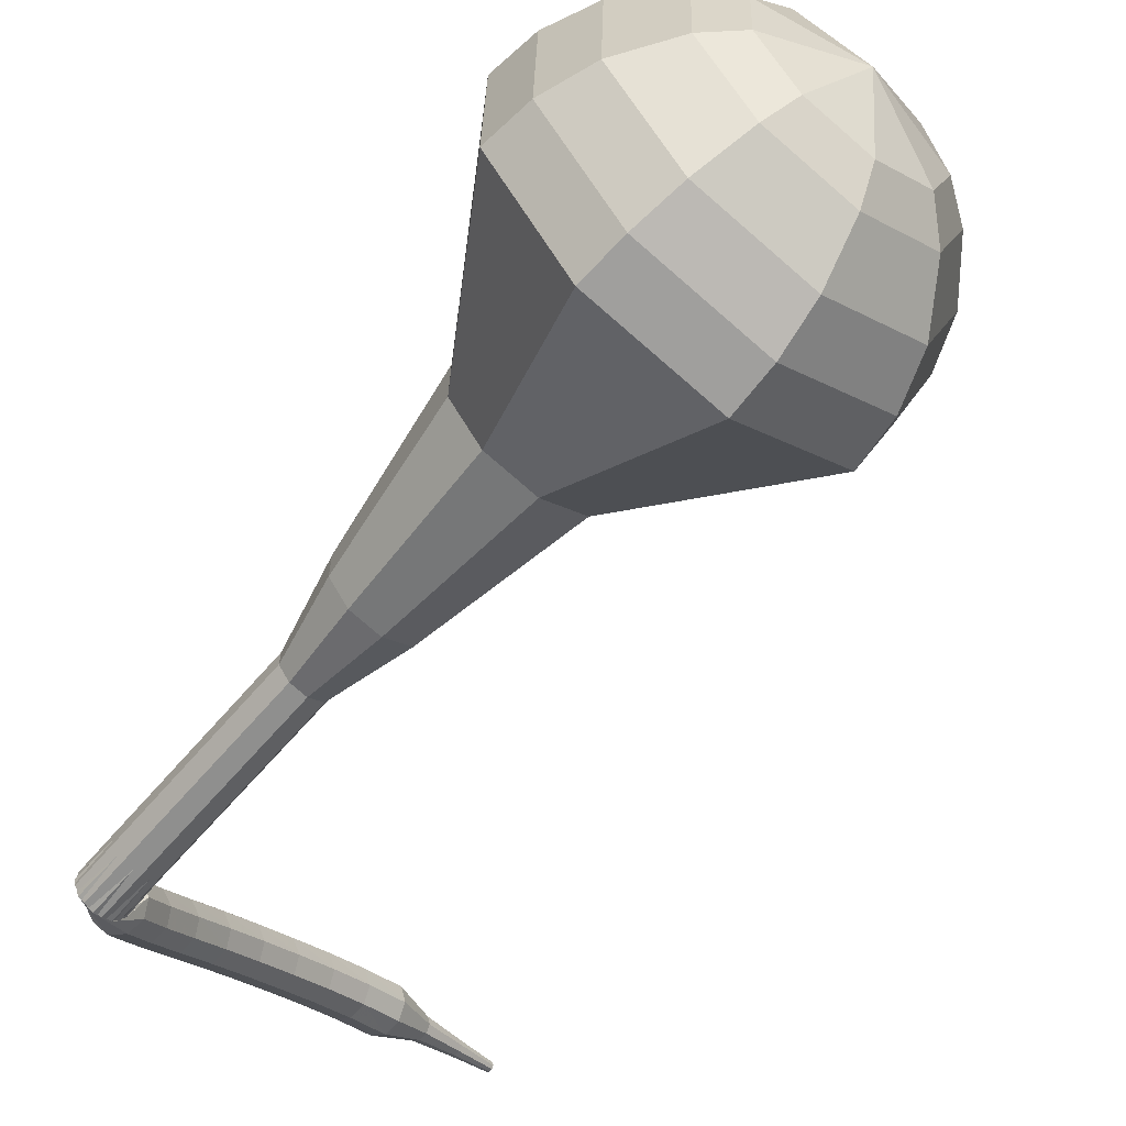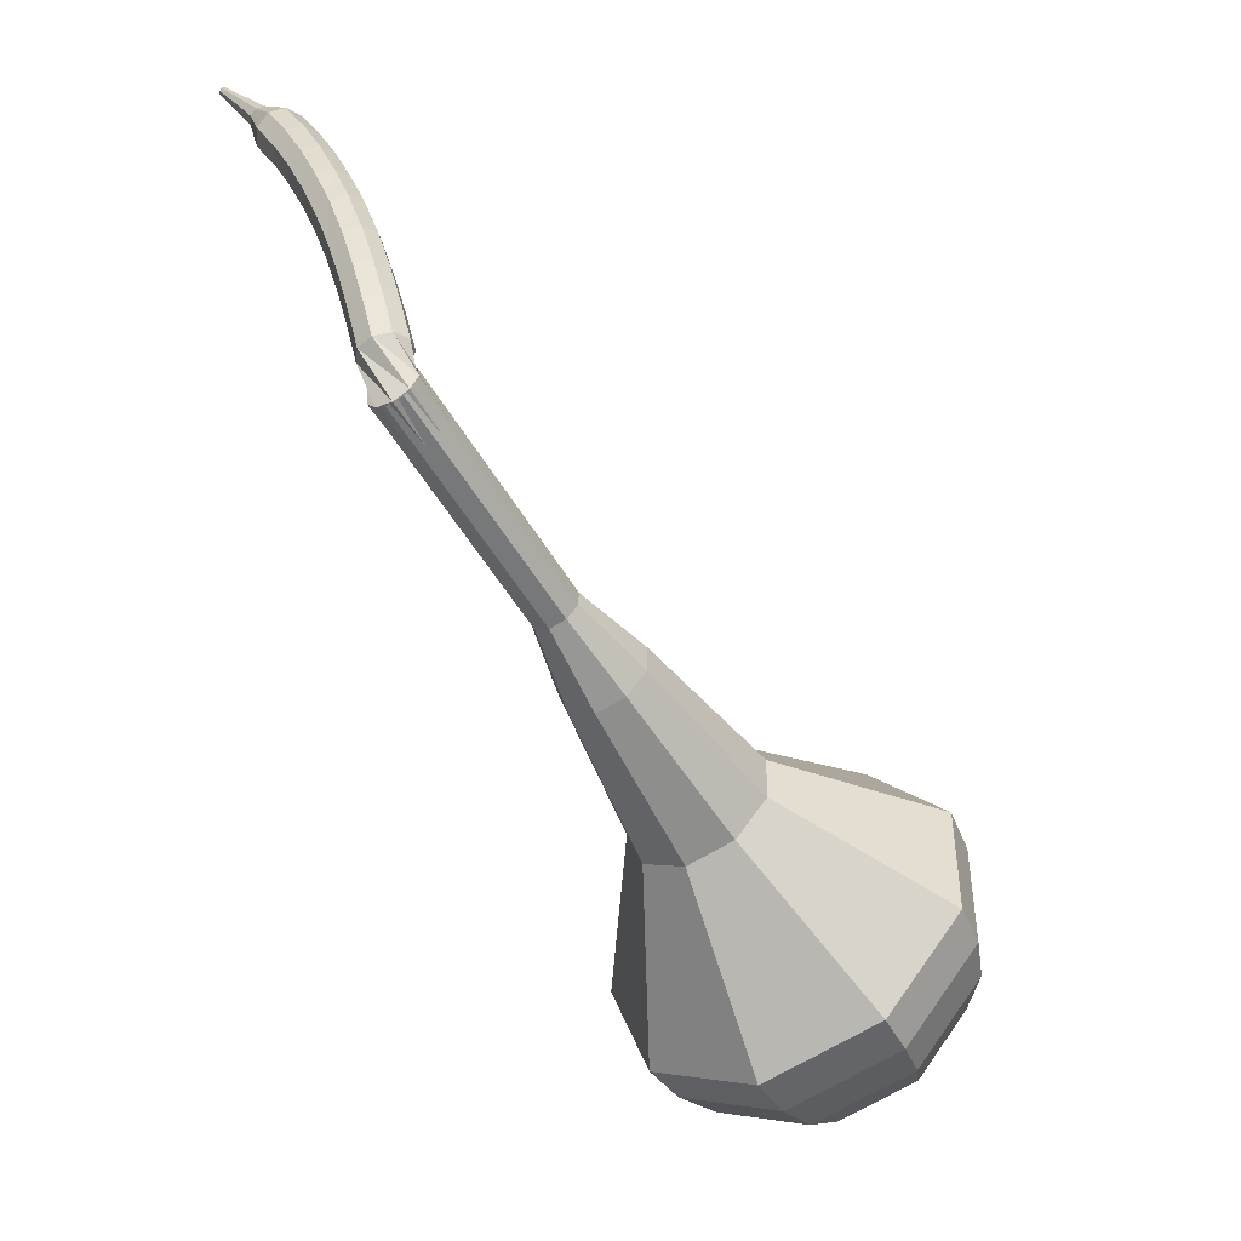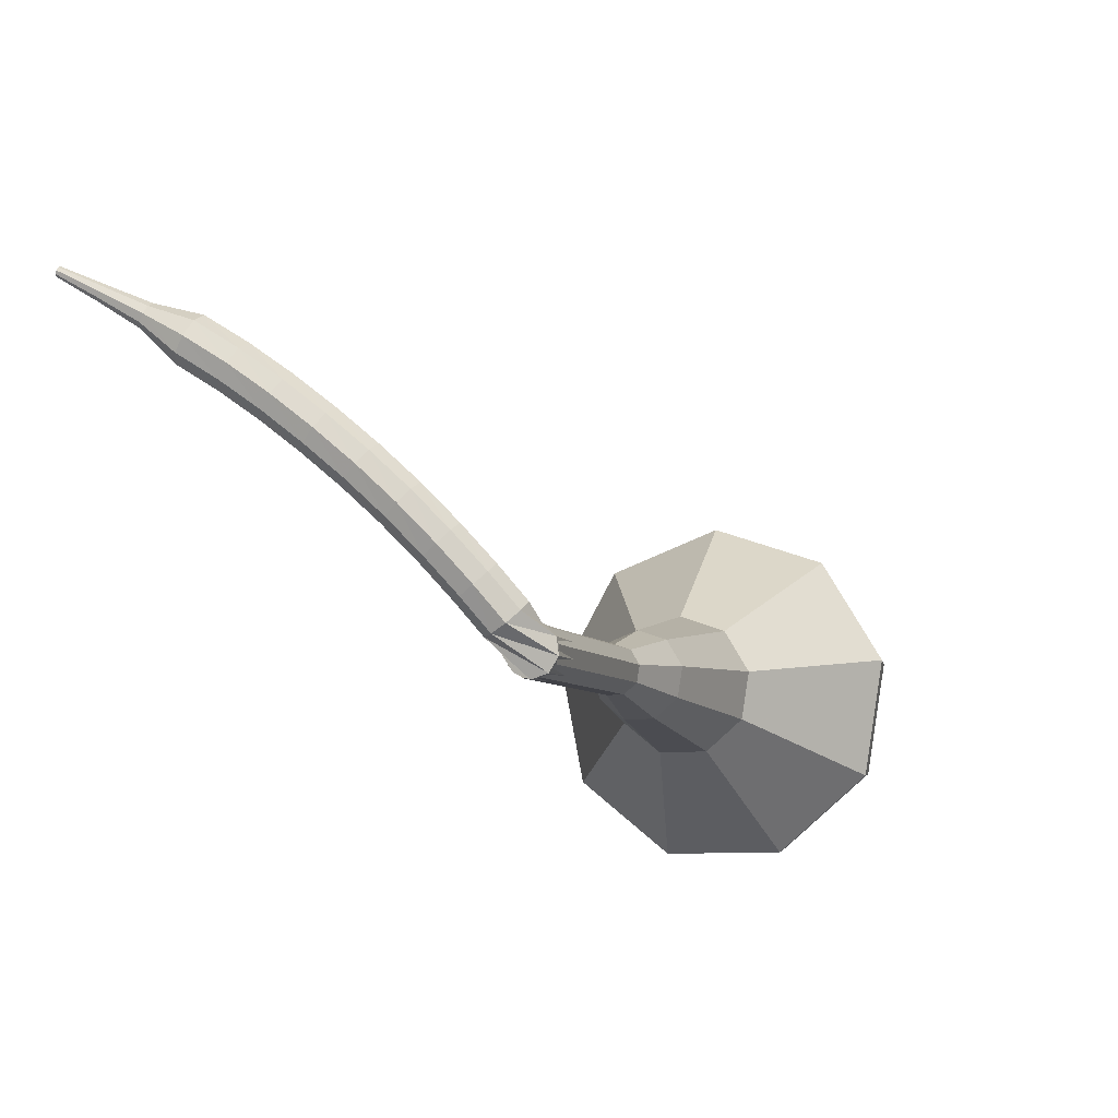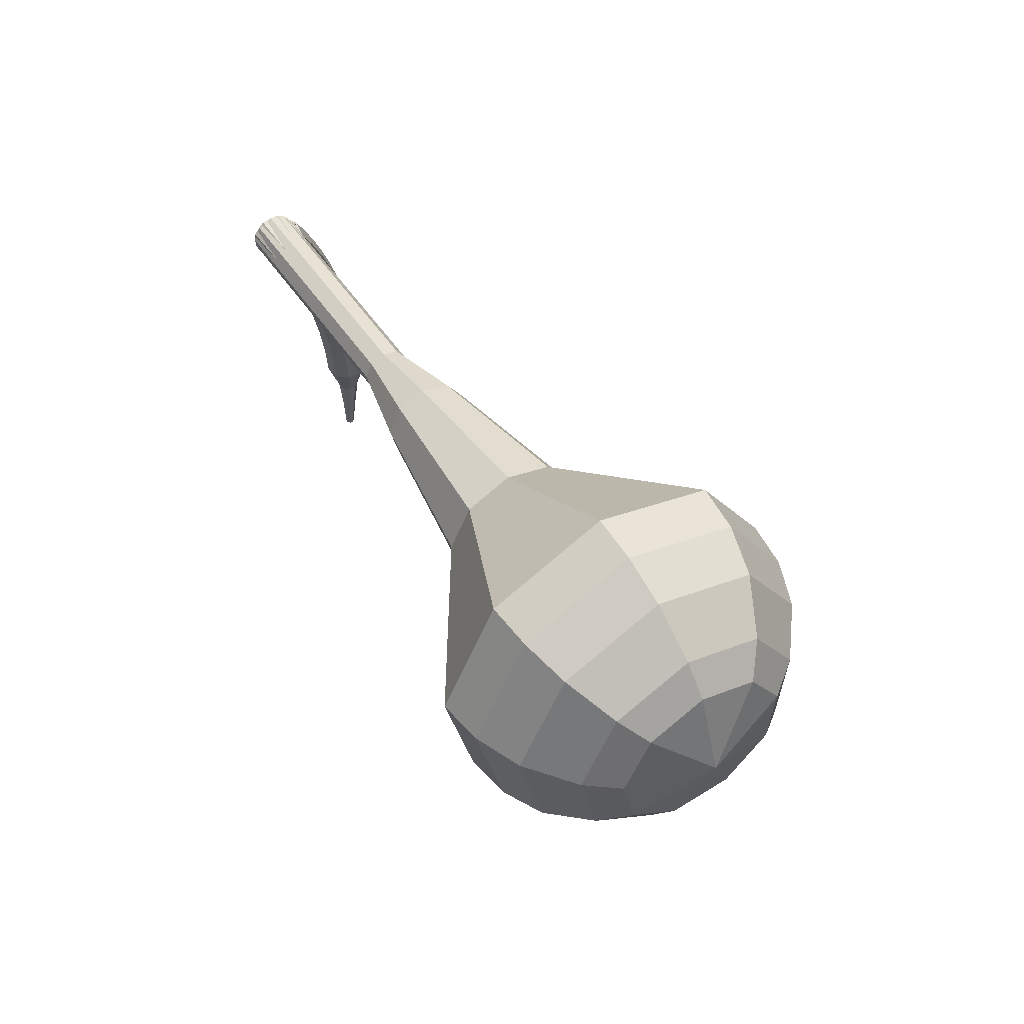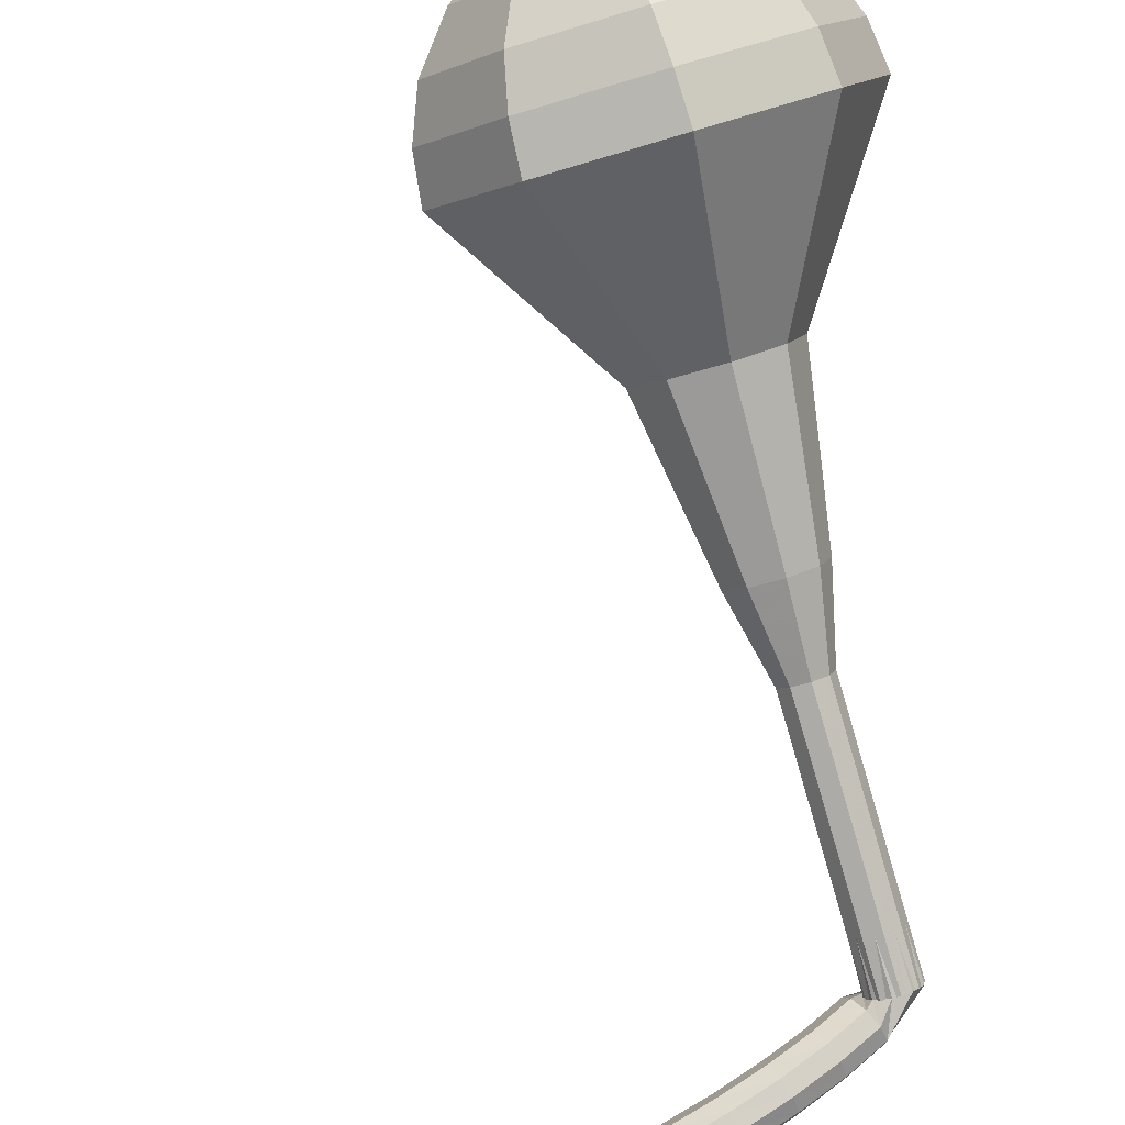
<metadata>
{"format":"obj","ext":"obj","renderer":"f3d","projection":"perspective","resolution":1024,"background":"white","views":[{"elev":-15.8,"azim":138.2,"up":"+Y"},{"elev":22.3,"azim":76.3,"up":"+Z"},{"elev":55.1,"azim":44.4,"up":"+Z"},{"elev":-37.1,"azim":104.1,"up":"+Z"},{"elev":62.9,"azim":-12.4,"up":"+Y"}]}
</metadata>
<code>
g tube1
v 165.3 180.9 98.27
v 164.7 178.1 96.54
v 162 176.1 95.62
v 158.7 176 95.94
v 156.1 177.7 97.35
v 155.6 180.5 99.19
v 157.3 183.1 100.6
v 160.5 184.2 100.9
v 163.7 183.3 100
v 165.3 180.9 98.27
v 163.9 181.2 97.49
v 163.4 179.1 96.22
v 161.5 177.7 95.55
v 159 177.6 95.78
v 157.2 178.8 96.81
v 156.8 180.9 98.16
v 158 182.7 99.19
v 160.4 183.6 99.42
v 162.7 182.9 98.75
v 163.9 181.2 97.49
v 160.2 181 96.7
v 160.2 181 96.7
v 160.2 181 96.7
v 160.2 181 96.7
v 160.2 181 96.7
v 160.2 181 96.7
v 160.2 181 96.7
v 160.2 181 96.7
v 160.2 181 96.7
v 160.2 181 96.7
v 162.8 162.4 125.9
v 163.1 161.8 125.6
v 163.7 161.6 125.4
v 164.4 161.8 125.5
v 164.8 162.3 125.7
v 164.7 162.9 126.1
v 164.2 163.3 126.4
v 163.5 163.3 126.4
v 163 162.9 126.2
v 162.8 162.4 125.9
v 162.6 163.5 126.7
v 162.3 163.2 126.1
v 162.1 162.6 125.8
v 162.2 161.9 125.9
v 162.5 161.5 126.4
v 162.8 161.5 127
v 163.1 162 127.4
v 163.1 162.6 127.5
v 162.9 163.2 127.2
v 162.6 163.5 126.7
v 161.2 163.4 127.5
v 160.9 163.2 126.9
v 160.7 162.6 126.6
v 160.8 161.9 126.7
v 161.1 161.5 127.2
v 161.4 161.5 127.8
v 161.6 161.9 128.2
v 161.6 162.6 128.4
v 161.4 163.2 128
v 161.2 163.4 127.5
v 159.5 163.4 128.2
v 159.3 163.1 127.6
v 159.2 162.5 127.3
v 159.2 161.9 127.4
v 159.4 161.4 127.9
v 159.7 161.4 128.5
v 159.9 161.9 129
v 159.9 162.6 129.1
v 159.8 163.1 128.8
v 159.5 163.4 128.2
v 157.7 163.3 128.9
v 157.5 163 128.3
v 157.4 162.4 128
v 157.5 161.8 128.1
v 157.7 161.3 128.6
v 157.9 161.3 129.2
v 158.1 161.8 129.7
v 158.1 162.5 129.8
v 157.9 163.1 129.5
v 157.7 163.3 128.9
v 155.9 163.1 129.5
v 155.7 162.9 128.9
v 155.7 162.3 128.5
v 155.8 161.6 128.6
v 156 161.2 129.1
v 156.1 161.2 129.8
v 156.3 161.7 130.3
v 156.2 162.3 130.4
v 156.1 162.9 130.1
v 155.9 163.1 129.5
v 154 162.9 130
v 153.9 162.7 129.3
v 153.9 162.1 129
v 154 161.4 129.1
v 154.2 161 129.6
v 154.3 161 130.3
v 154.4 161.5 130.8
v 154.4 162.1 130.9
v 154.2 162.7 130.6
v 154 162.9 130
v 152.2 162.7 130.4
v 152.1 162.4 129.8
v 152.1 161.8 129.4
v 152.2 161.2 129.5
v 152.4 160.8 130.1
v 152.5 160.8 130.7
v 152.6 161.2 131.2
v 152.5 161.9 131.4
v 152.3 162.5 131
v 152.2 162.7 130.4
v 150.3 162.4 130.7
v 150.2 162.1 130.1
v 150.3 161.5 129.8
v 150.5 160.9 129.9
v 150.6 160.5 130.4
v 150.7 160.5 131.1
v 150.7 160.9 131.6
v 150.6 161.6 131.7
v 150.5 162.2 131.4
v 150.3 162.4 130.7
v 148.5 162 131
v 148.4 161.7 130.4
v 148.5 161.1 130
v 148.7 160.5 130.2
v 148.9 160.1 130.7
v 149 160.1 131.4
v 148.9 160.5 131.9
v 148.8 161.2 132
v 148.6 161.8 131.7
v 148.5 162 131
v 146.8 161 131.2
v 146.8 160.9 130.9
v 146.9 160.6 130.8
v 147 160.3 130.8
v 147 160.1 131.1
v 147.1 160.1 131.4
v 147 160.3 131.7
v 147 160.6 131.7
v 146.9 160.9 131.6
v 146.8 161 131.2
v 145.1 160.4 131.4
v 145.1 160.3 131.2
v 145.1 160.1 131.1
v 145.2 159.9 131.1
v 145.2 159.7 131.3
v 145.3 159.7 131.5
v 145.2 159.9 131.7
v 145.2 160.1 131.8
v 145.1 160.3 131.6
v 145.1 160.4 131.4
v 143.4 159.7 131.6
v 143.4 159.7 131.5
v 143.4 159.5 131.4
v 143.4 159.4 131.4
v 143.5 159.3 131.5
v 143.5 159.3 131.7
v 143.5 159.4 131.8
v 143.4 159.6 131.8
v 143.4 159.7 131.7
v 143.4 159.7 131.6
f 1 2 12
f 12 11 1
f 2 3 13
f 13 12 2
f 3 4 14
f 14 13 3
f 4 5 15
f 15 14 4
f 5 6 16
f 16 15 5
f 6 7 17
f 17 16 6
f 7 8 18
f 18 17 7
f 8 9 19
f 19 18 8
f 9 10 20
f 20 19 9
f 11 12 22
f 22 21 11
f 12 13 23
f 23 22 12
f 13 14 24
f 24 23 13
f 14 15 25
f 25 24 14
f 15 16 26
f 26 25 15
f 16 17 27
f 27 26 16
f 17 18 28
f 28 27 17
f 18 19 29
f 29 28 18
f 19 20 30
f 30 29 19
f 21 22 32
f 32 31 21
f 22 23 33
f 33 32 22
f 23 24 34
f 34 33 23
f 24 25 35
f 35 34 24
f 25 26 36
f 36 35 25
f 26 27 37
f 37 36 26
f 27 28 38
f 38 37 27
f 28 29 39
f 39 38 28
f 29 30 40
f 40 39 29
f 31 32 42
f 42 41 31
f 32 33 43
f 43 42 32
f 33 34 44
f 44 43 33
f 34 35 45
f 45 44 34
f 35 36 46
f 46 45 35
f 36 37 47
f 47 46 36
f 37 38 48
f 48 47 37
f 38 39 49
f 49 48 38
f 39 40 50
f 50 49 39
f 41 42 52
f 52 51 41
f 42 43 53
f 53 52 42
f 43 44 54
f 54 53 43
f 44 45 55
f 55 54 44
f 45 46 56
f 56 55 45
f 46 47 57
f 57 56 46
f 47 48 58
f 58 57 47
f 48 49 59
f 59 58 48
f 49 50 60
f 60 59 49
f 51 52 62
f 62 61 51
f 52 53 63
f 63 62 52
f 53 54 64
f 64 63 53
f 54 55 65
f 65 64 54
f 55 56 66
f 66 65 55
f 56 57 67
f 67 66 56
f 57 58 68
f 68 67 57
f 58 59 69
f 69 68 58
f 59 60 70
f 70 69 59
f 61 62 72
f 72 71 61
f 62 63 73
f 73 72 62
f 63 64 74
f 74 73 63
f 64 65 75
f 75 74 64
f 65 66 76
f 76 75 65
f 66 67 77
f 77 76 66
f 67 68 78
f 78 77 67
f 68 69 79
f 79 78 68
f 69 70 80
f 80 79 69
f 71 72 82
f 82 81 71
f 72 73 83
f 83 82 72
f 73 74 84
f 84 83 73
f 74 75 85
f 85 84 74
f 75 76 86
f 86 85 75
f 76 77 87
f 87 86 76
f 77 78 88
f 88 87 77
f 78 79 89
f 89 88 78
f 79 80 90
f 90 89 79
f 81 82 92
f 92 91 81
f 82 83 93
f 93 92 82
f 83 84 94
f 94 93 83
f 84 85 95
f 95 94 84
f 85 86 96
f 96 95 85
f 86 87 97
f 97 96 86
f 87 88 98
f 98 97 87
f 88 89 99
f 99 98 88
f 89 90 100
f 100 99 89
f 91 92 102
f 102 101 91
f 92 93 103
f 103 102 92
f 93 94 104
f 104 103 93
f 94 95 105
f 105 104 94
f 95 96 106
f 106 105 95
f 96 97 107
f 107 106 96
f 97 98 108
f 108 107 97
f 98 99 109
f 109 108 98
f 99 100 110
f 110 109 99
f 101 102 112
f 112 111 101
f 102 103 113
f 113 112 102
f 103 104 114
f 114 113 103
f 104 105 115
f 115 114 104
f 105 106 116
f 116 115 105
f 106 107 117
f 117 116 106
f 107 108 118
f 118 117 107
f 108 109 119
f 119 118 108
f 109 110 120
f 120 119 109
f 111 112 122
f 122 121 111
f 112 113 123
f 123 122 112
f 113 114 124
f 124 123 113
f 114 115 125
f 125 124 114
f 115 116 126
f 126 125 115
f 116 117 127
f 127 126 116
f 117 118 128
f 128 127 117
f 118 119 129
f 129 128 118
f 119 120 130
f 130 129 119
f 121 122 132
f 132 131 121
f 122 123 133
f 133 132 122
f 123 124 134
f 134 133 123
f 124 125 135
f 135 134 124
f 125 126 136
f 136 135 125
f 126 127 137
f 137 136 126
f 127 128 138
f 138 137 127
f 128 129 139
f 139 138 128
f 129 130 140
f 140 139 129
f 131 132 142
f 142 141 131
f 132 133 143
f 143 142 132
f 133 134 144
f 144 143 133
f 134 135 145
f 145 144 134
f 135 136 146
f 146 145 135
f 136 137 147
f 147 146 136
f 137 138 148
f 148 147 137
f 138 139 149
f 149 148 138
f 139 140 150
f 150 149 139
f 141 142 152
f 152 151 141
f 142 143 153
f 153 152 142
f 143 144 154
f 154 153 143
f 144 145 155
f 155 154 144
f 145 146 156
f 156 155 145
f 146 147 157
f 157 156 146
f 147 148 158
f 158 157 147
f 148 149 159
f 159 158 148
f 149 150 160
f 160 159 149
v 164.8 162.7 125.9
v 164.6 162.1 125.6
v 164.1 161.7 125.4
v 163.4 161.7 125.4
v 162.9 162 125.7
v 162.8 162.6 126.1
v 163.2 163.1 126.4
v 163.8 163.3 126.4
v 164.4 163.2 126.3
v 164.8 162.7 125.9
v 164.4 164.5 123
v 164.3 163.9 122.7
v 163.8 163.5 122.5
v 163.1 163.5 122.6
v 162.6 163.8 122.9
v 162.5 164.4 123.2
v 162.8 164.9 123.5
v 163.5 165.1 123.6
v 164.1 165 123.4
v 164.4 164.5 123
v 164.1 166.3 120.2
v 163.9 165.7 119.8
v 163.4 165.3 119.6
v 162.7 165.3 119.7
v 162.2 165.7 120
v 162.1 166.2 120.4
v 162.5 166.7 120.7
v 163.1 167 120.7
v 163.7 166.8 120.5
v 164.1 166.3 120.2
v 163.7 168.1 117.3
v 163.6 167.5 117
v 163.1 167.1 116.8
v 162.4 167.1 116.8
v 161.9 167.5 117.1
v 161.8 168 117.5
v 162.1 168.5 117.8
v 162.8 168.8 117.9
v 163.4 168.6 117.7
v 163.7 168.1 117.3
v 164.2 170.1 114.5
v 163.9 169 113.8
v 163 168.3 113.5
v 161.8 168.3 113.6
v 160.8 168.9 114.1
v 160.6 169.9 114.8
v 161.3 170.9 115.3
v 162.4 171.3 115.4
v 163.6 171 115.1
v 164.2 170.1 114.5
v 164.6 173.9 108.7
v 164.2 172.2 107.7
v 162.7 171.1 107.1
v 160.7 171 107.3
v 159.1 172 108.2
v 158.8 173.7 109.3
v 159.8 175.2 110.1
v 161.7 175.9 110.3
v 163.6 175.4 109.8
v 164.6 173.9 108.7
v 168.4 178.4 103
v 167.4 174.1 100.4
v 163.5 171.2 99
v 158.3 170.9 99.48
v 154.5 173.6 101.6
v 153.7 177.8 104.4
v 156.3 181.7 106.5
v 161.1 183.3 107
v 165.9 182.1 105.6
v 168.4 178.4 103
v 167.9 179.4 101.4
v 167 175.2 98.89
v 163.2 172.3 97.55
v 158.2 172.1 98.02
v 154.5 174.7 100.1
v 153.7 178.8 102.8
v 156.2 182.5 104.8
v 160.9 184.1 105.3
v 165.5 182.9 104
v 167.9 179.4 101.4
v 167 180.2 99.85
v 166.2 176.5 97.59
v 162.7 173.9 96.38
v 158.3 173.7 96.8
v 155 176 98.64
v 154.3 179.7 101.1
v 156.5 183 102.9
v 160.7 184.5 103.3
v 164.8 183.4 102.1
v 167 180.2 99.85
v 165.3 180.9 98.27
v 164.7 178.1 96.54
v 162 176.1 95.62
v 158.7 176 95.94
v 156.1 177.7 97.35
v 155.6 180.5 99.19
v 157.3 183.1 100.6
v 160.5 184.2 100.9
v 163.7 183.3 100
v 165.3 180.9 98.27
v 163.9 181.2 97.49
v 163.4 179.1 96.22
v 161.5 177.7 95.55
v 159 177.6 95.78
v 157.2 178.8 96.81
v 156.8 180.9 98.16
v 158 182.7 99.19
v 160.4 183.6 99.42
v 162.7 182.9 98.75
v 163.9 181.2 97.49
v 160.2 181 96.7
v 160.2 181 96.7
v 160.2 181 96.7
v 160.2 181 96.7
v 160.2 181 96.7
v 160.2 181 96.7
v 160.2 181 96.7
v 160.2 181 96.7
v 160.2 181 96.7
v 160.2 181 96.7
f 161 162 172
f 172 171 161
f 162 163 173
f 173 172 162
f 163 164 174
f 174 173 163
f 164 165 175
f 175 174 164
f 165 166 176
f 176 175 165
f 166 167 177
f 177 176 166
f 167 168 178
f 178 177 167
f 168 169 179
f 179 178 168
f 169 170 180
f 180 179 169
f 171 172 182
f 182 181 171
f 172 173 183
f 183 182 172
f 173 174 184
f 184 183 173
f 174 175 185
f 185 184 174
f 175 176 186
f 186 185 175
f 176 177 187
f 187 186 176
f 177 178 188
f 188 187 177
f 178 179 189
f 189 188 178
f 179 180 190
f 190 189 179
f 181 182 192
f 192 191 181
f 182 183 193
f 193 192 182
f 183 184 194
f 194 193 183
f 184 185 195
f 195 194 184
f 185 186 196
f 196 195 185
f 186 187 197
f 197 196 186
f 187 188 198
f 198 197 187
f 188 189 199
f 199 198 188
f 189 190 200
f 200 199 189
f 191 192 202
f 202 201 191
f 192 193 203
f 203 202 192
f 193 194 204
f 204 203 193
f 194 195 205
f 205 204 194
f 195 196 206
f 206 205 195
f 196 197 207
f 207 206 196
f 197 198 208
f 208 207 197
f 198 199 209
f 209 208 198
f 199 200 210
f 210 209 199
f 201 202 212
f 212 211 201
f 202 203 213
f 213 212 202
f 203 204 214
f 214 213 203
f 204 205 215
f 215 214 204
f 205 206 216
f 216 215 205
f 206 207 217
f 217 216 206
f 207 208 218
f 218 217 207
f 208 209 219
f 219 218 208
f 209 210 220
f 220 219 209
f 211 212 222
f 222 221 211
f 212 213 223
f 223 222 212
f 213 214 224
f 224 223 213
f 214 215 225
f 225 224 214
f 215 216 226
f 226 225 215
f 216 217 227
f 227 226 216
f 217 218 228
f 228 227 217
f 218 219 229
f 229 228 218
f 219 220 230
f 230 229 219
f 221 222 232
f 232 231 221
f 222 223 233
f 233 232 222
f 223 224 234
f 234 233 223
f 224 225 235
f 235 234 224
f 225 226 236
f 236 235 225
f 226 227 237
f 237 236 226
f 227 228 238
f 238 237 227
f 228 229 239
f 239 238 228
f 229 230 240
f 240 239 229
f 231 232 242
f 242 241 231
f 232 233 243
f 243 242 232
f 233 234 244
f 244 243 233
f 234 235 245
f 245 244 234
f 235 236 246
f 246 245 235
f 236 237 247
f 247 246 236
f 237 238 248
f 248 247 237
f 238 239 249
f 249 248 238
f 239 240 250
f 250 249 239
f 241 242 252
f 252 251 241
f 242 243 253
f 253 252 242
f 243 244 254
f 254 253 243
f 244 245 255
f 255 254 244
f 245 246 256
f 256 255 245
f 246 247 257
f 257 256 246
f 247 248 258
f 258 257 247
f 248 249 259
f 259 258 248
f 249 250 260
f 260 259 249
f 251 252 262
f 262 261 251
f 252 253 263
f 263 262 252
f 253 254 264
f 264 263 253
f 254 255 265
f 265 264 254
f 255 256 266
f 266 265 255
f 256 257 267
f 267 266 256
f 257 258 268
f 268 267 257
f 258 259 269
f 269 268 258
f 259 260 270
f 270 269 259
f 261 262 272
f 272 271 261
f 262 263 273
f 273 272 262
f 263 264 274
f 274 273 263
f 264 265 275
f 275 274 264
f 265 266 276
f 276 275 265
f 266 267 277
f 277 276 266
f 267 268 278
f 278 277 267
f 268 269 279
f 279 278 268
f 269 270 280
f 280 279 269
g

</code>
